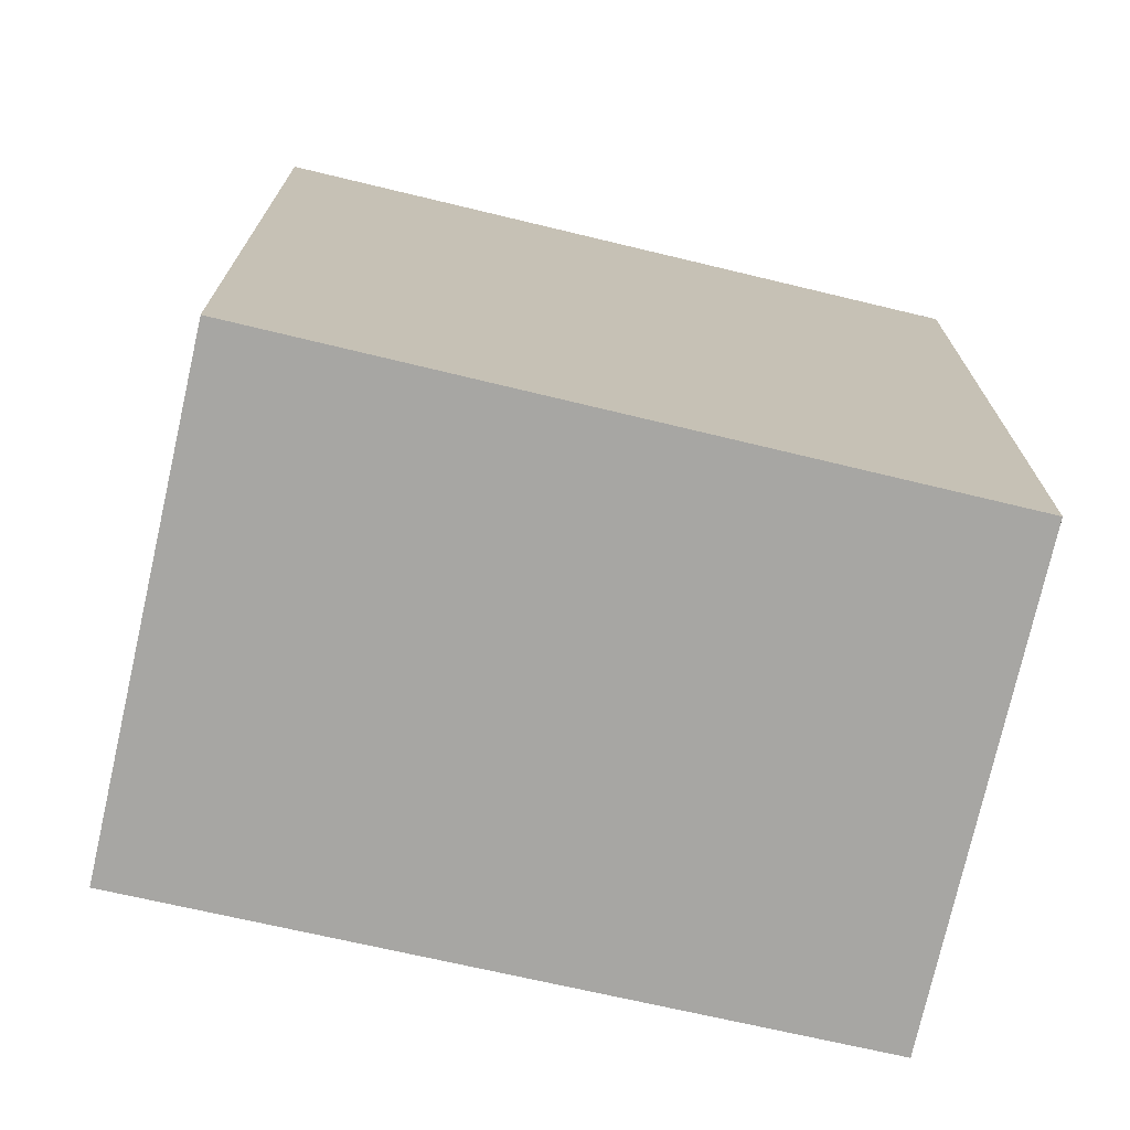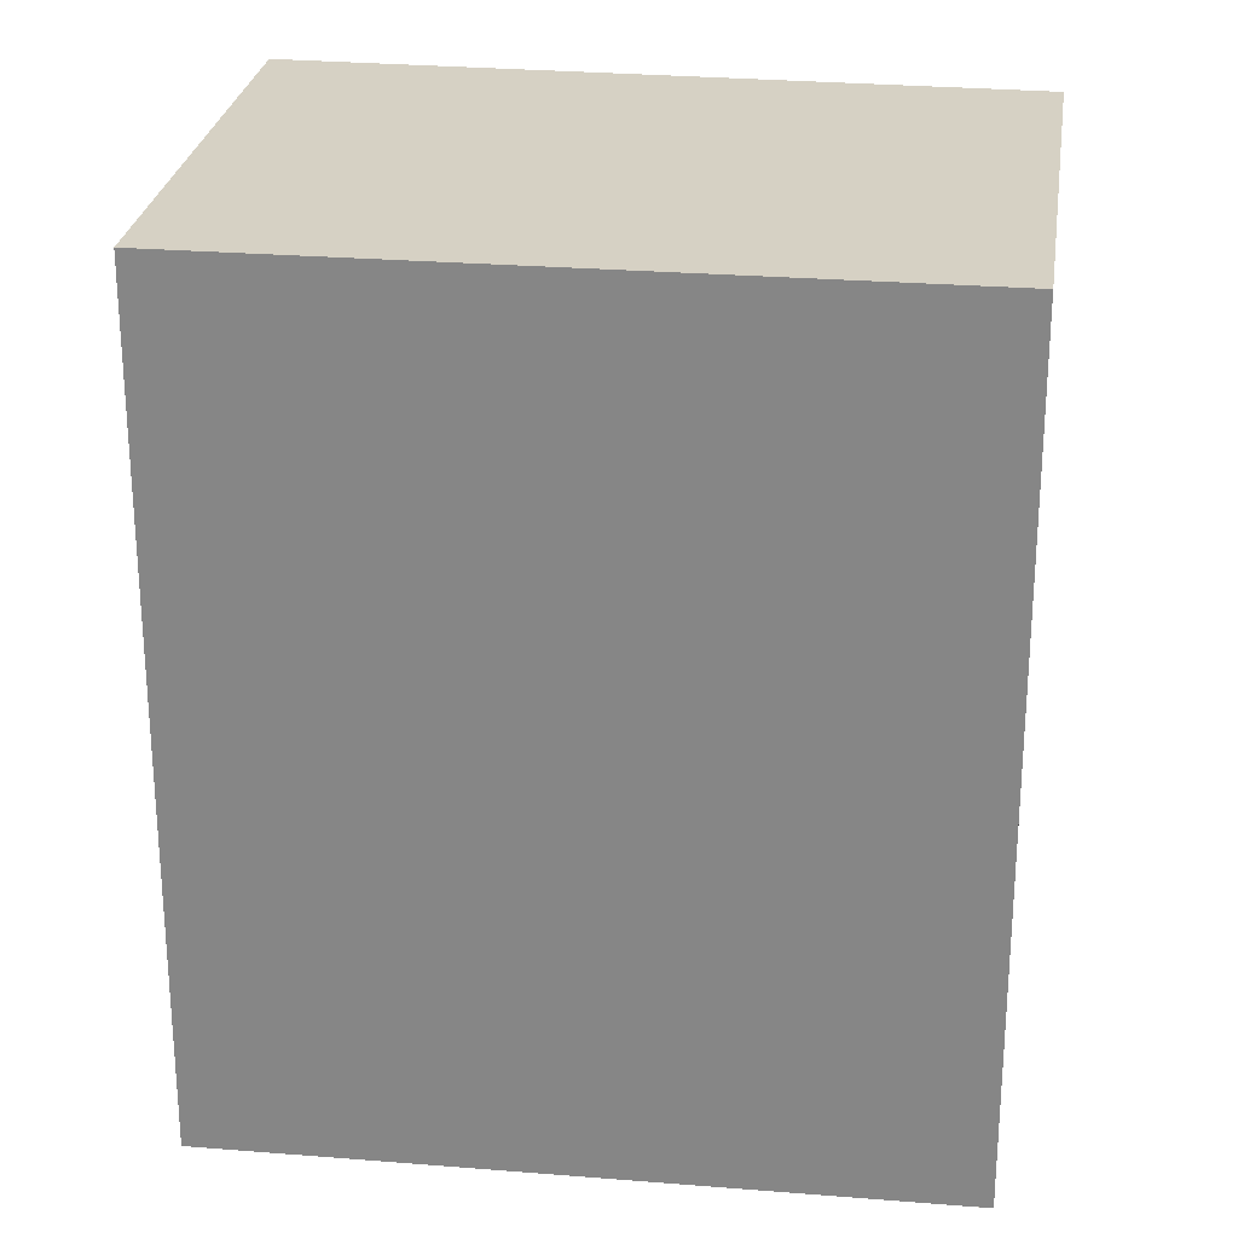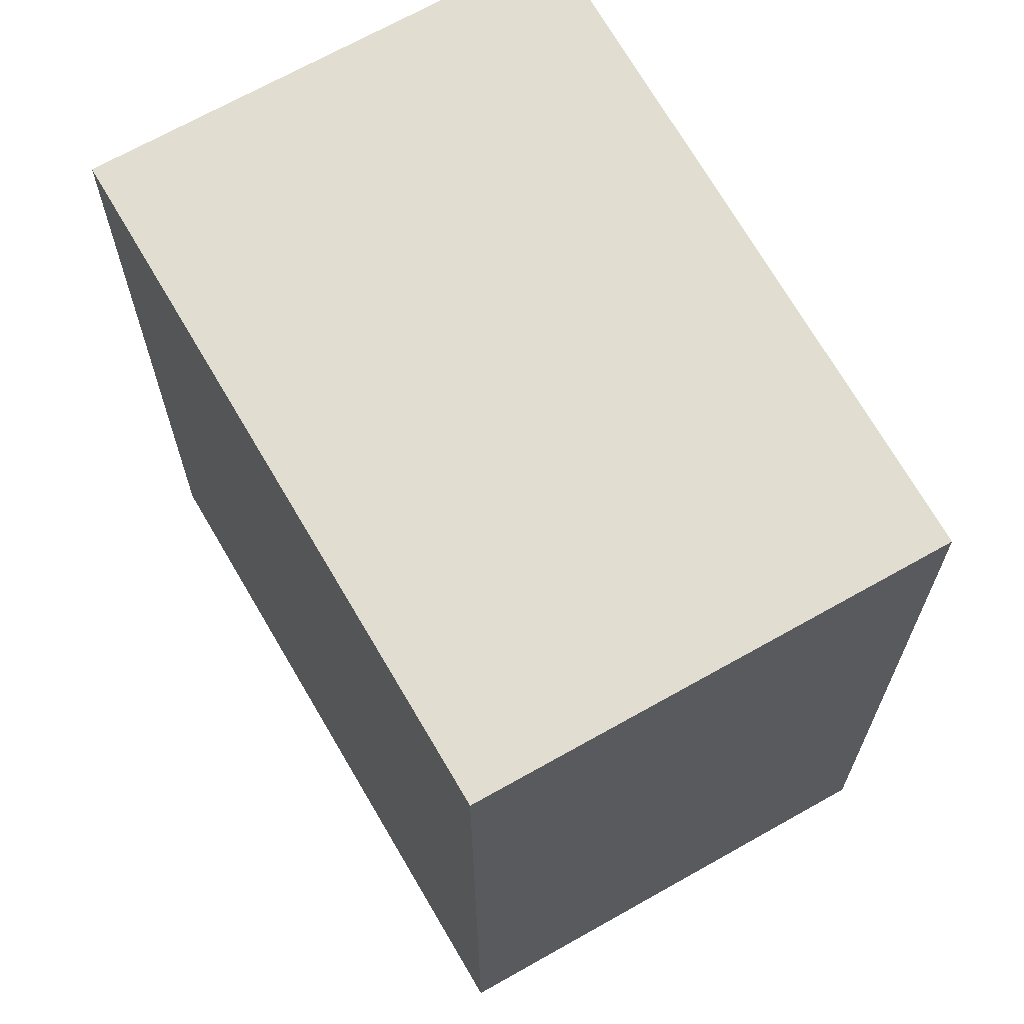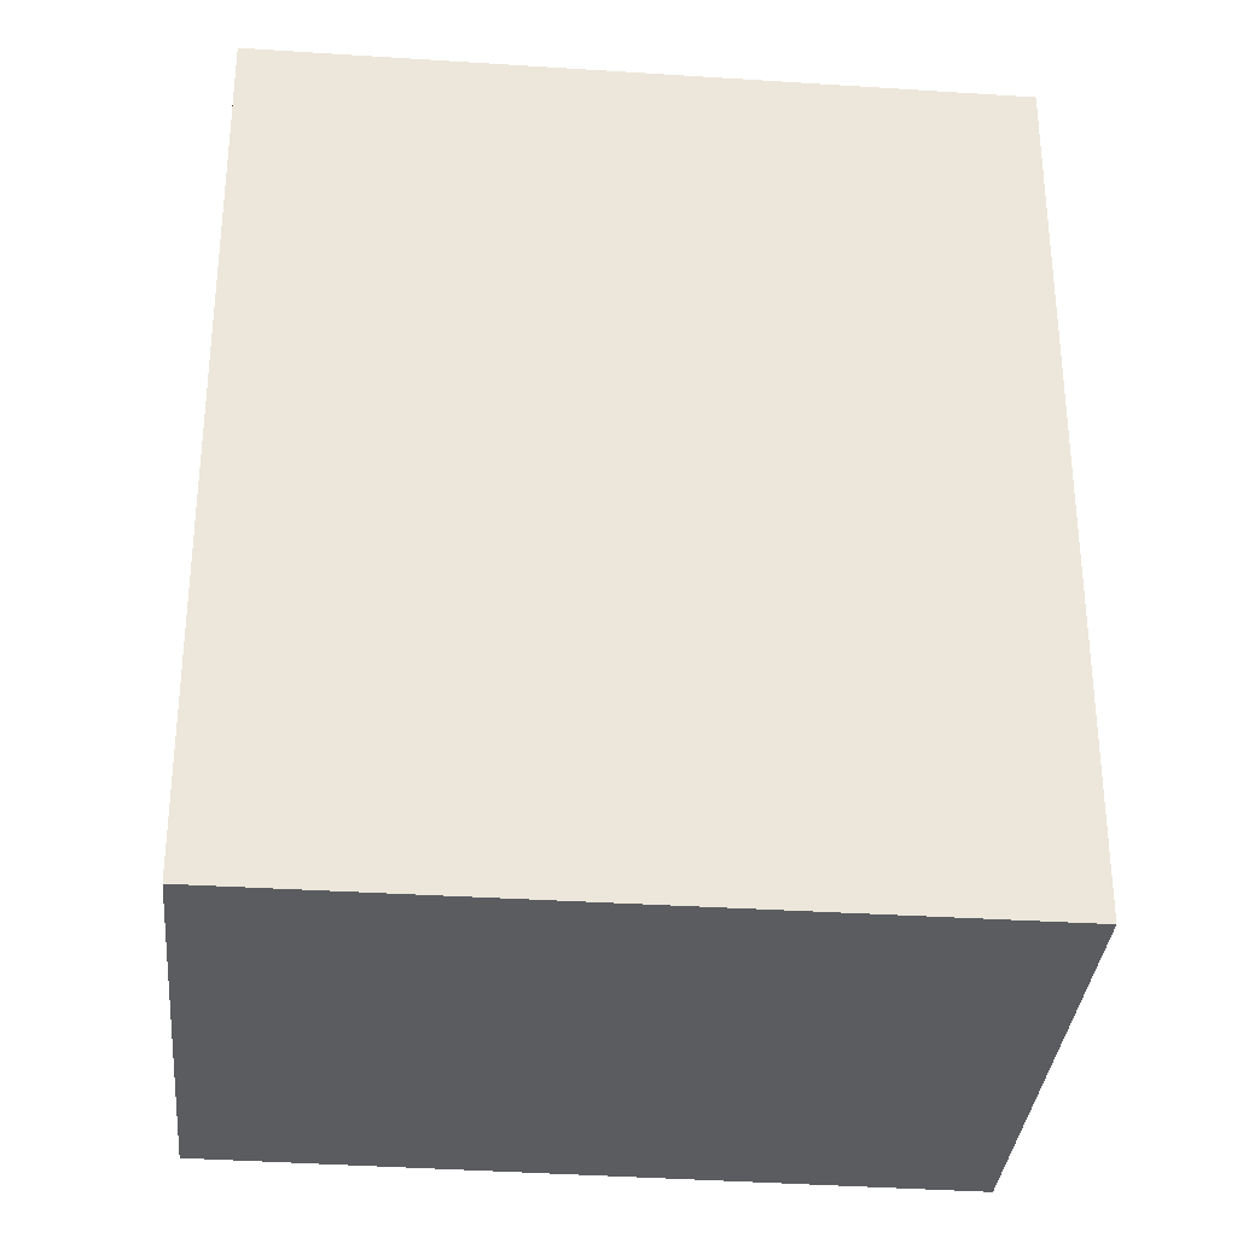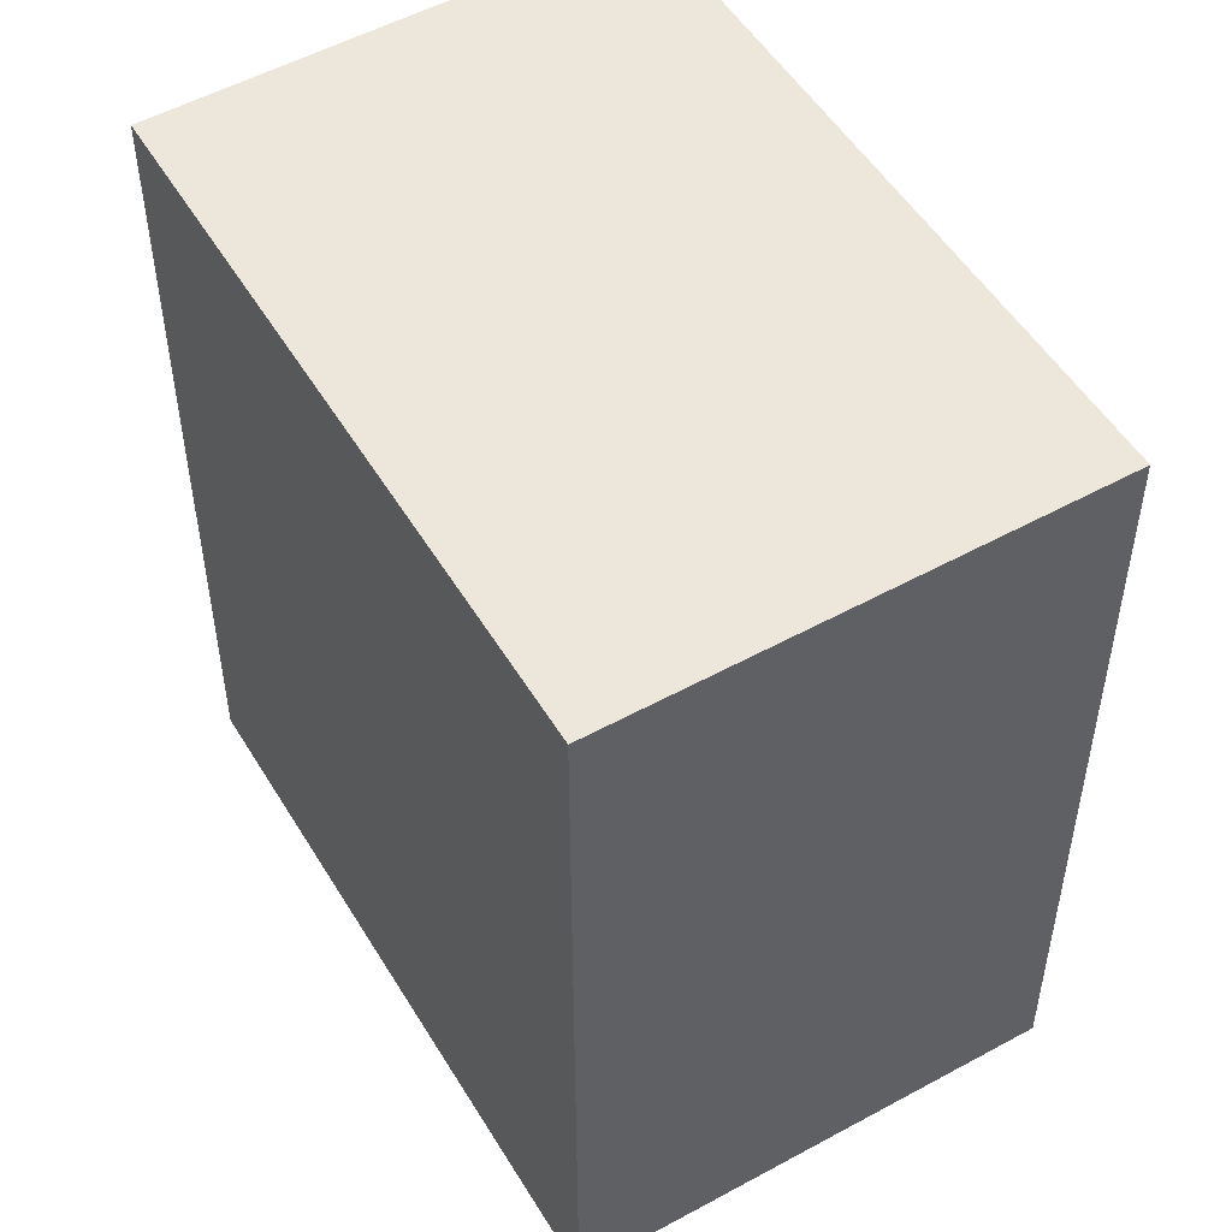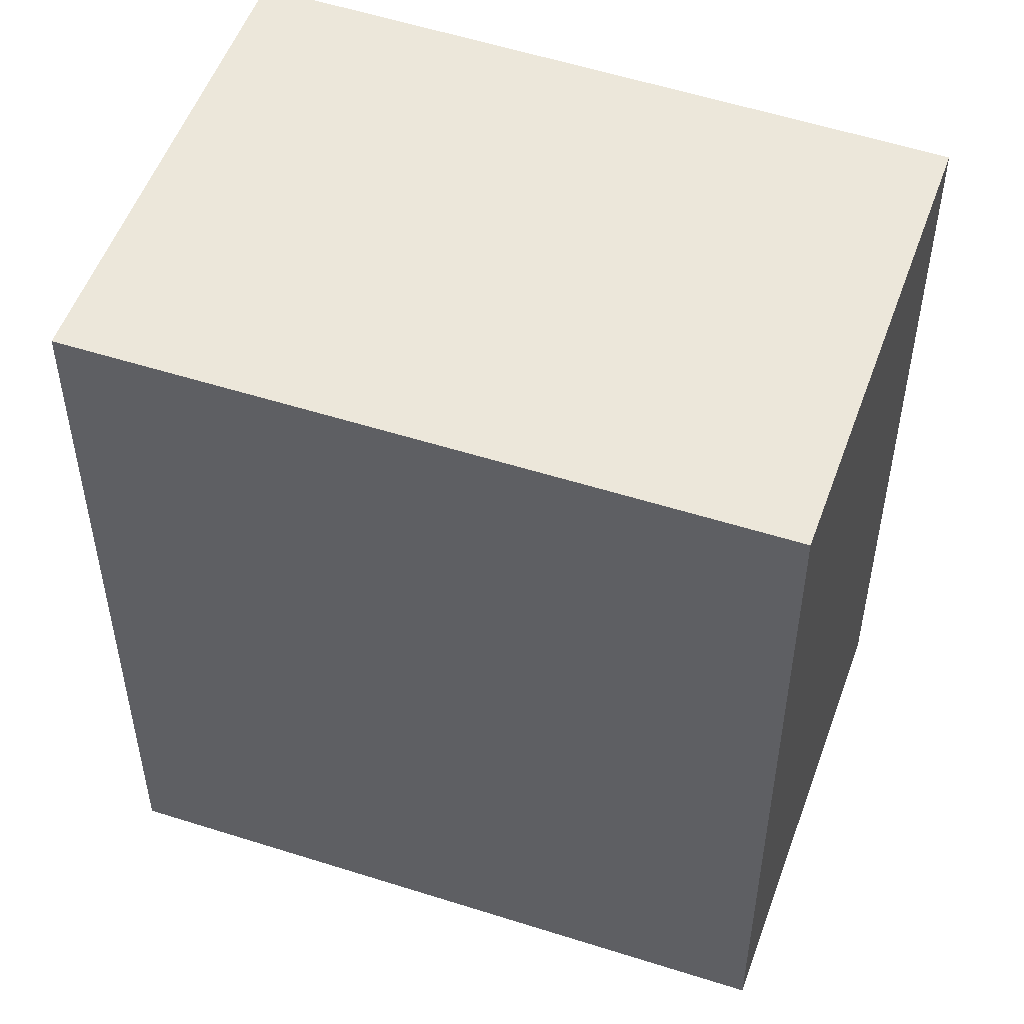
<metadata>
{"format":"obj","ext":"obj","renderer":"f3d","projection":"perspective","resolution":1024,"background":"white","views":[{"elev":-74.2,"azim":43.3,"up":"+Y"},{"elev":26.6,"azim":64.0,"up":"+Y"},{"elev":68.8,"azim":116.5,"up":"+Y"},{"elev":-33.6,"azim":-129.1,"up":"+Y"},{"elev":52.8,"azim":-64.5,"up":"+Y"},{"elev":53.1,"azim":75.6,"up":"+Y"}]}
</metadata>
<code>
v  0 4.665 2.856e-16
v  4.488 4.665 -1.76
v  2.221 4.665 -3.29
v  2.312 4.665 1.561
v  2.221 2.015e-16 -3.29
v  0 0 0
v  2.312 -9.558e-17 1.561
v  4.488 1.078e-16 -1.76
g defaultobject
f 1 2 3
f 2 1 4
f 5 1 3
f 1 5 6
f 6 4 1
f 4 6 7
f 7 2 4
f 2 7 8
f 8 3 2
f 3 8 5
f 5 7 6
f 7 5 8

</code>
